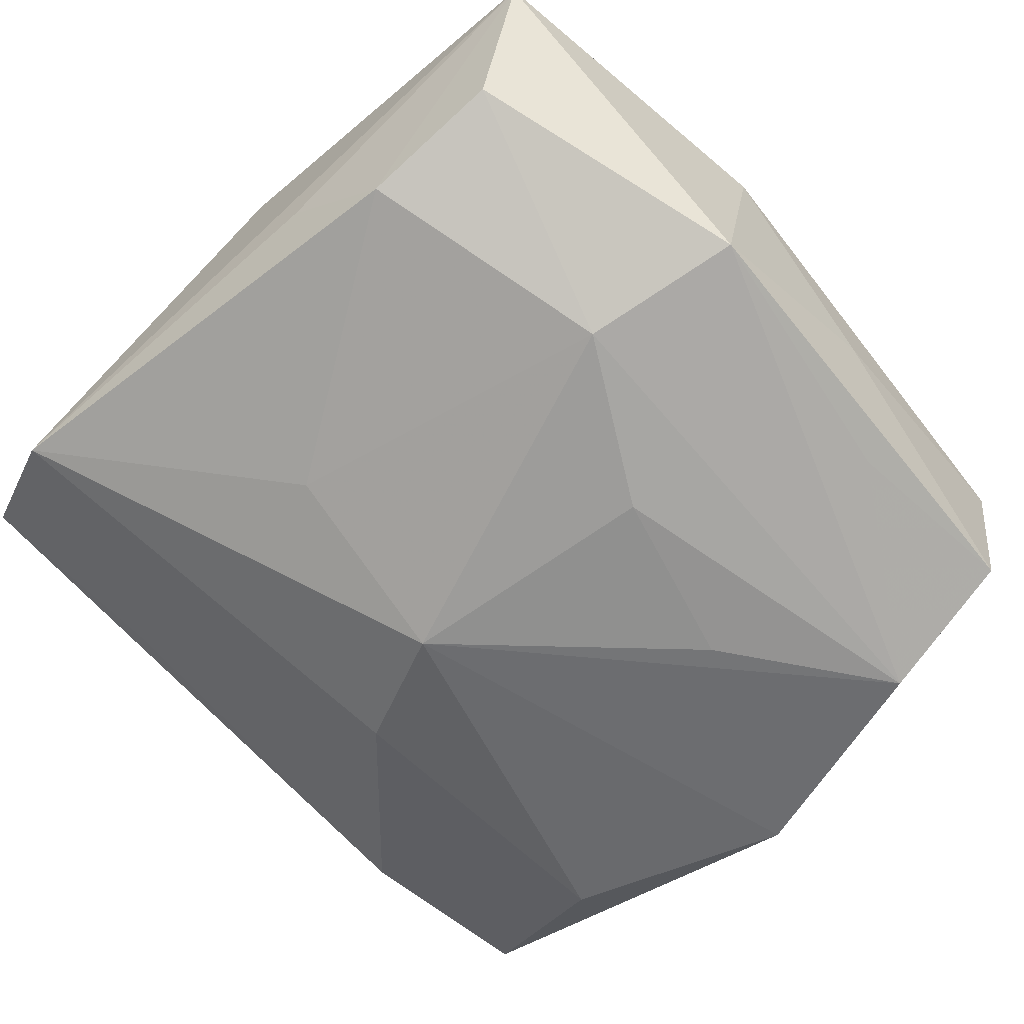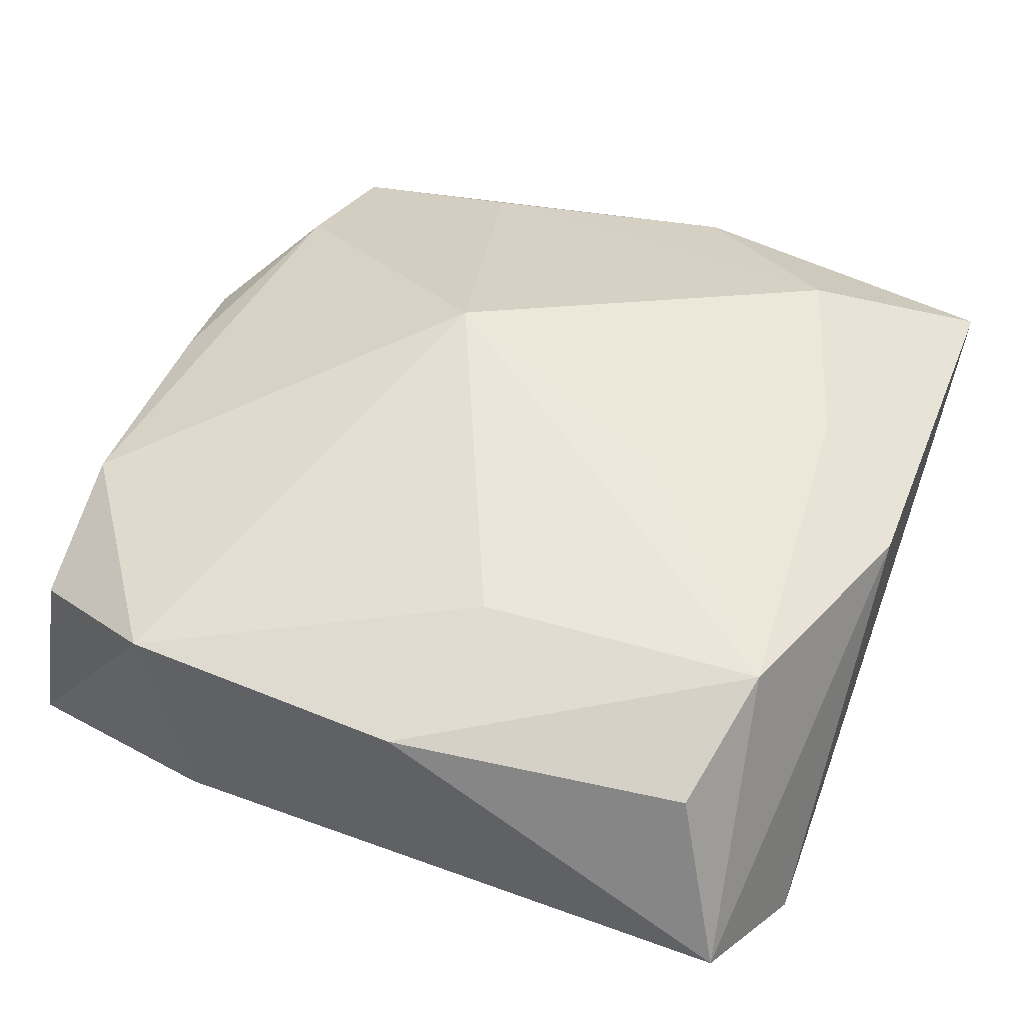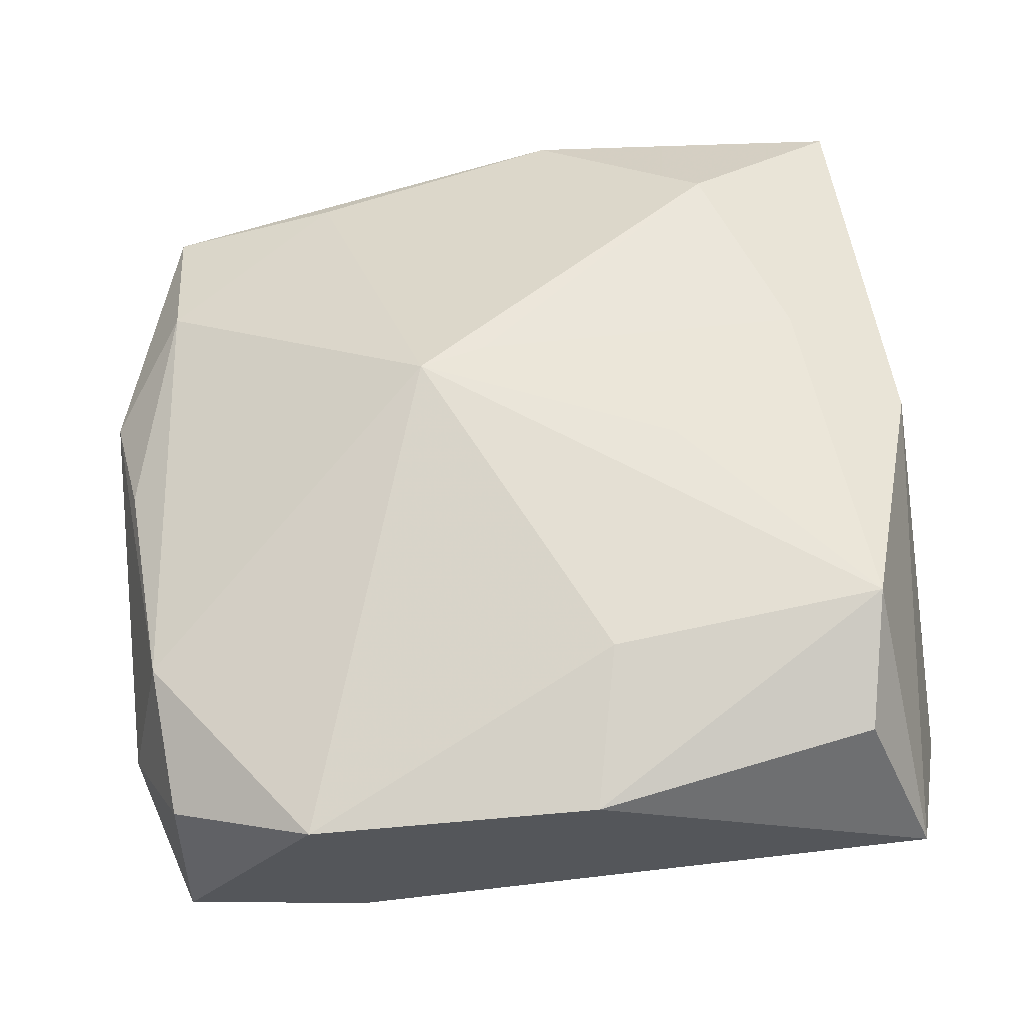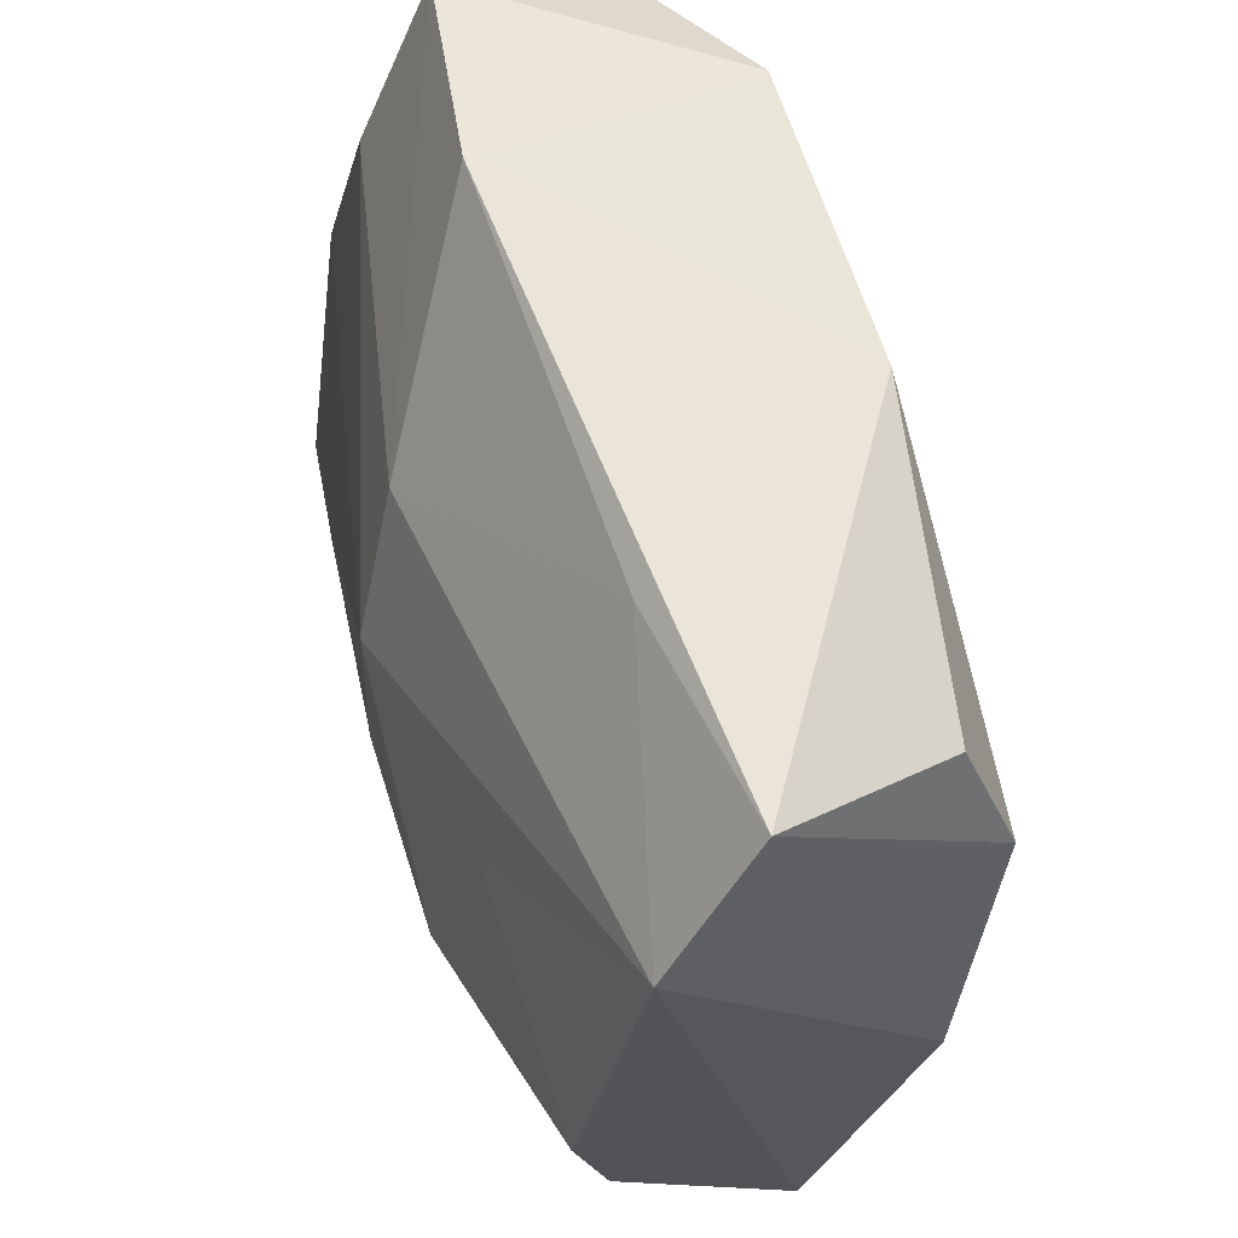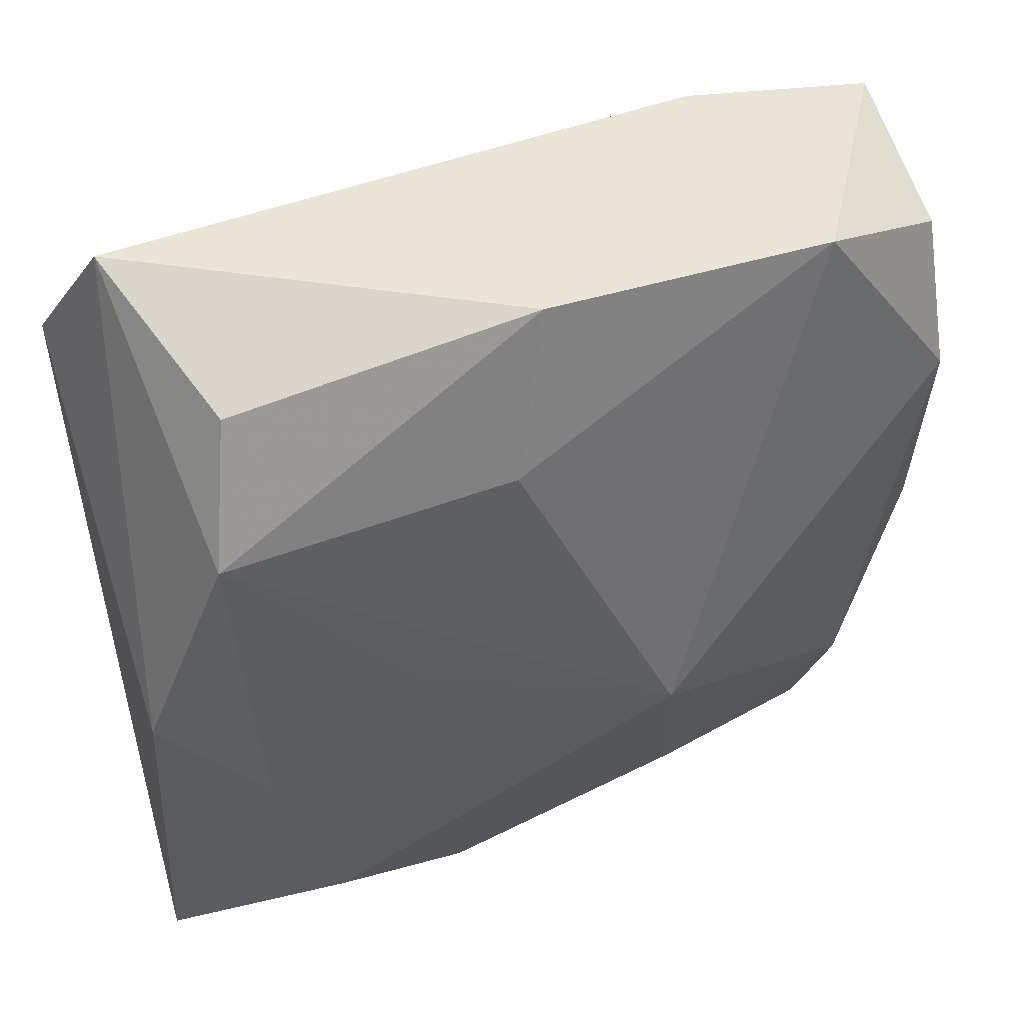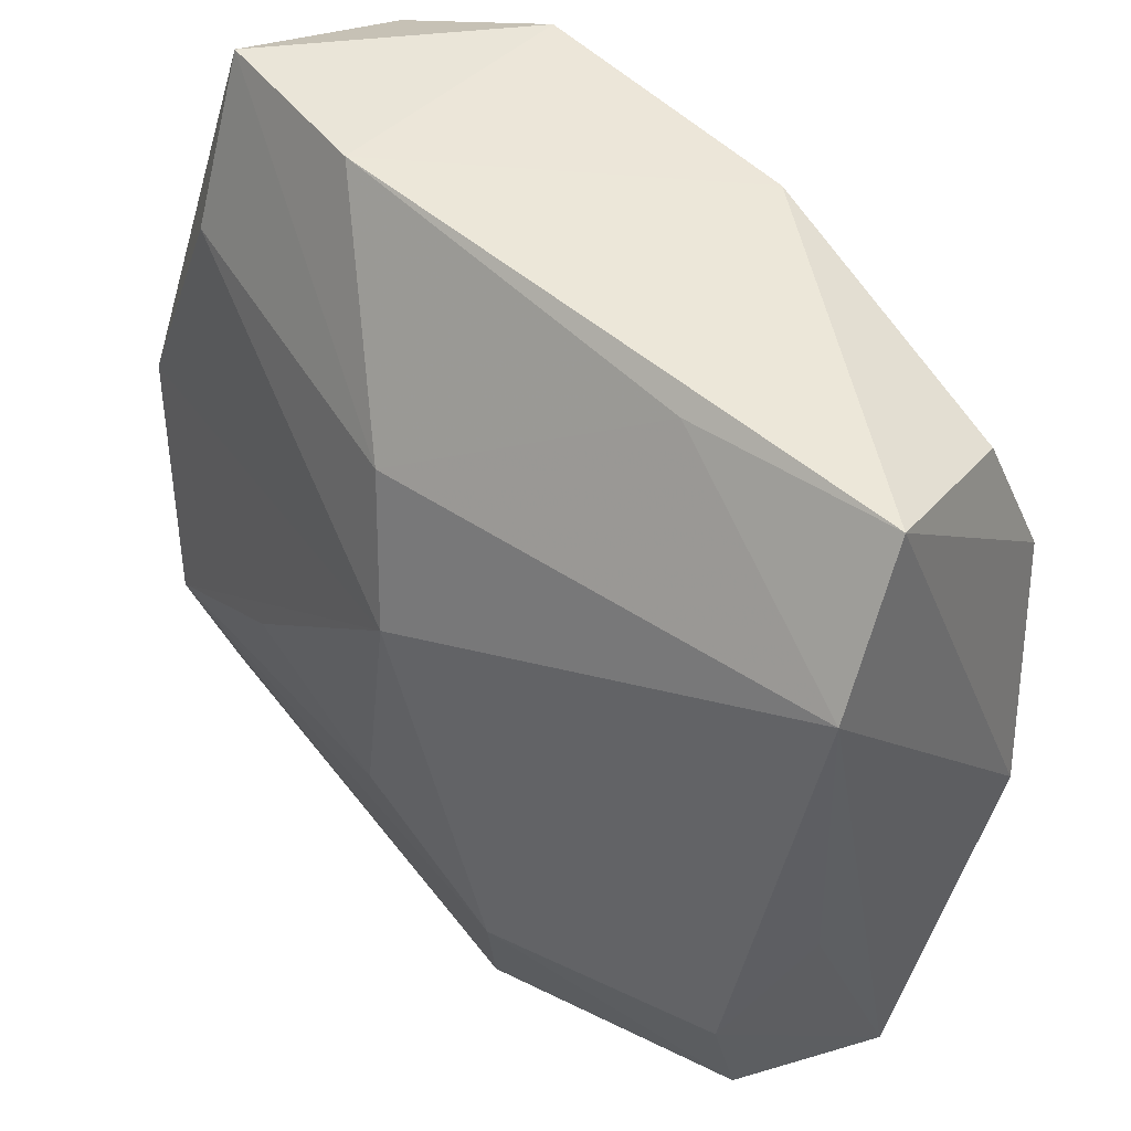
<metadata>
{"format":"obj","ext":"obj","renderer":"f3d","projection":"perspective","resolution":1024,"background":"white","views":[{"elev":-65.8,"azim":-46.2,"up":"+Z"},{"elev":56.6,"azim":-157.5,"up":"+Z"},{"elev":66.7,"azim":173.5,"up":"+Z"},{"elev":63.3,"azim":-101.7,"up":"+Y"},{"elev":41.8,"azim":-19.5,"up":"+Y"},{"elev":52.5,"azim":-126.5,"up":"+Y"}]}
</metadata>
<code>
v -0.0201 -0.007426 0.01212
v -0.01557 -0.01995 0.01057
v 0.02559 0.02478 -0.004725
v 0.001426 -0.006684 0.01397
v -0.02509 -0.01233 -0.008048
v 0.02834 -0.009806 0.0003324
v 0.02834 0.0156 -0.0005835
v 0.02326 -0.01665 0.003914
v -0.01194 0.02599 -0.001982
v -0.02505 0.0276 0.001295
v 0.02594 -0.01774 -0.005605
v -0.002339 0.02609 0.0124
v 0.02701 -0.002379 0.004347
v -0.001492 0.006459 -0.01431
v -0.02669 -0.005718 -0.002202
v 0.02357 0.01494 -0.009479
v -0.02789 0.0194 -0.004386
v -0.02081 0.02255 0.01153
v -0.02685 -0.0004816 0.01127
v -0.02462 -0.02151 -0.005834
v 0.01157 -0.02568 0.002196
v 0.01347 0.0261 -0.005179
v 0.01619 0.02517 0.01079
v 0.006132 -0.02712 -0.004829
v 0.005869 -0.005461 0.0145
v 0.00228 0.01497 -0.01152
v -0.004571 0.01592 0.0145
v 0.02582 0.01217 0.008564
v -0.0107 0.001074 0.01398
v 0.01226 -0.007546 -0.01478
v 0.01006 -0.0237 -0.01225
v 0.0007824 -0.01084 -0.01466
v 0.02293 -0.02576 -0.0009179
v 0.02825 -1.927e-05 -0.01157
v -0.009509 -0.01685 -0.01332
v -0.02621 -0.02589 0.005121
v -0.0224 0.01409 0.0145
v 0.02521 0.02151 0.006256
v 0.02314 -0.01508 -0.0147
v 0.02215 -0.02453 -0.01198
v -0.01419 0.005155 -0.01047
v -0.005261 -0.02822 0.003991
v -0.007247 -0.02694 -0.01129
f 37 10 19
f 43 42 36
f 36 42 2
f 19 10 17
f 17 36 19
f 25 23 27
f 27 37 25
f 25 37 29
f 1 37 19
f 19 36 1
f 1 36 2
f 1 29 37
f 25 29 1
f 10 37 18
f 43 36 20
f 20 36 5
f 20 35 43
f 5 35 20
f 41 17 14
f 5 17 41
f 14 35 41
f 41 35 5
f 5 36 15
f 15 17 5
f 36 17 15
f 4 2 25
f 25 1 4
f 4 1 2
f 37 27 12
f 12 18 37
f 12 27 23
f 10 18 12
f 23 3 22
f 22 12 23
f 10 12 22
f 39 30 14
f 43 35 39
f 39 31 43
f 9 17 10
f 10 22 9
f 14 17 26
f 26 16 14
f 17 9 26
f 26 9 22
f 26 3 16
f 26 22 3
f 28 23 25
f 42 33 21
f 25 2 21
f 2 42 21
f 8 28 25
f 25 21 8
f 8 21 33
f 8 33 6
f 24 42 43
f 24 33 42
f 16 3 34
f 14 16 34
f 34 39 14
f 6 33 11
f 11 34 6
f 32 39 35
f 30 39 32
f 32 35 14
f 14 30 32
f 38 3 23
f 23 28 38
f 6 28 13
f 13 8 6
f 28 8 13
f 40 11 33
f 31 39 40
f 39 34 40
f 34 11 40
f 33 24 40
f 43 31 40
f 40 24 43
f 7 34 3
f 3 38 7
f 6 34 7
f 7 28 6
f 7 38 28

</code>
